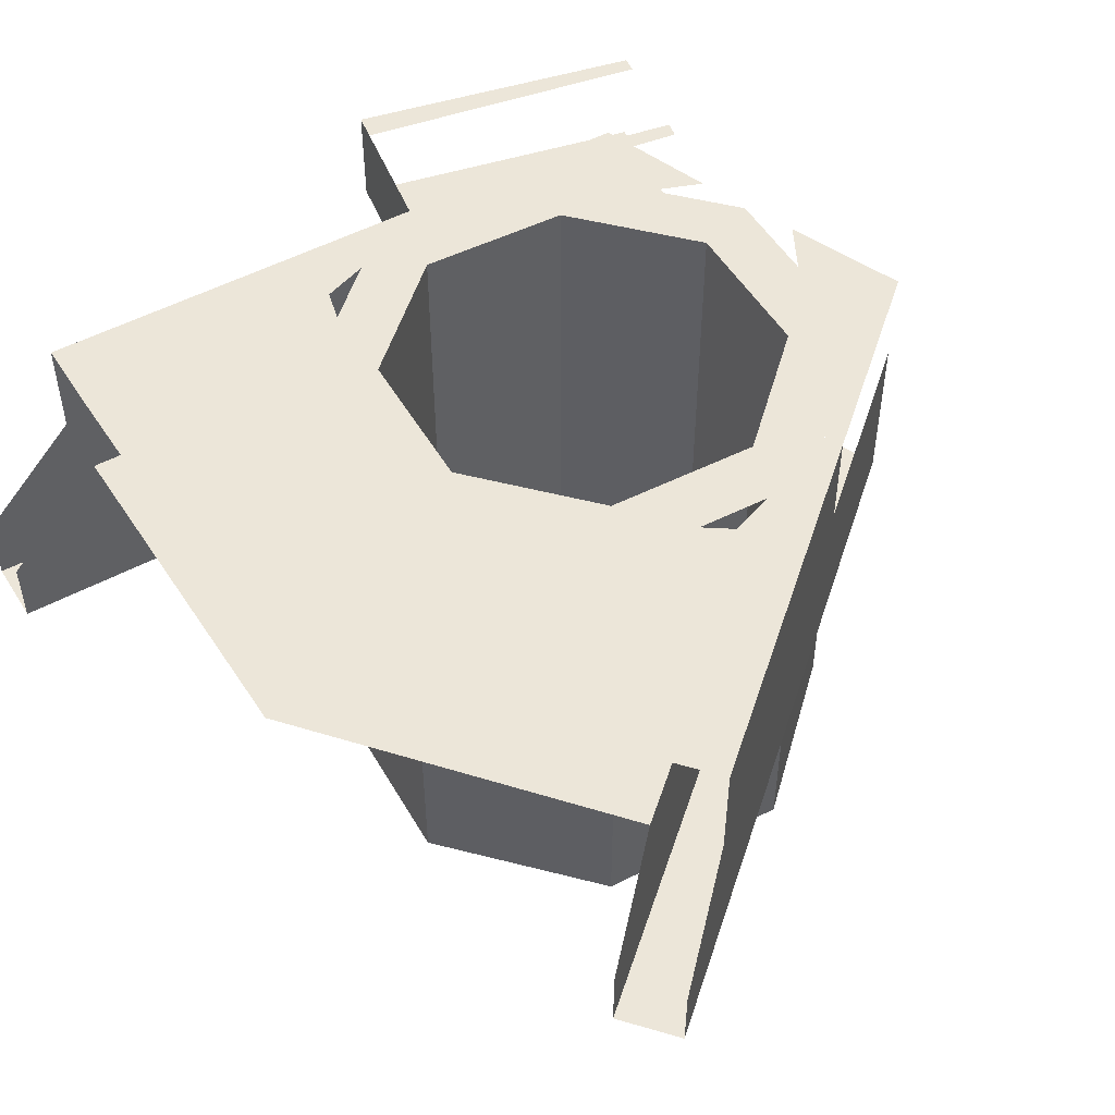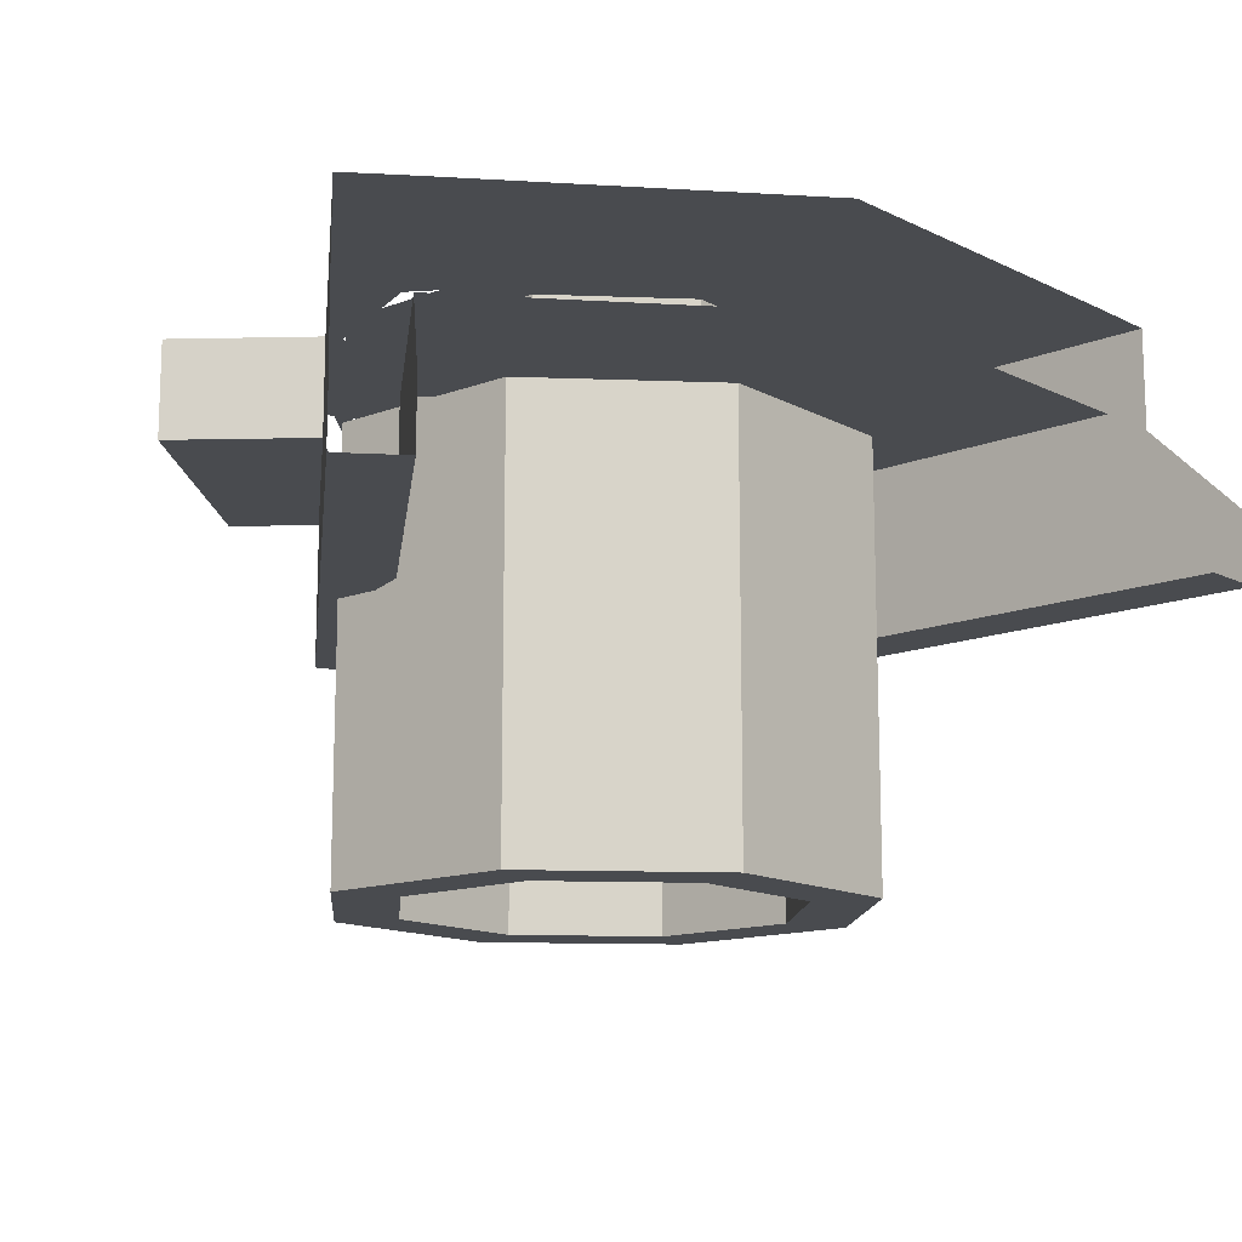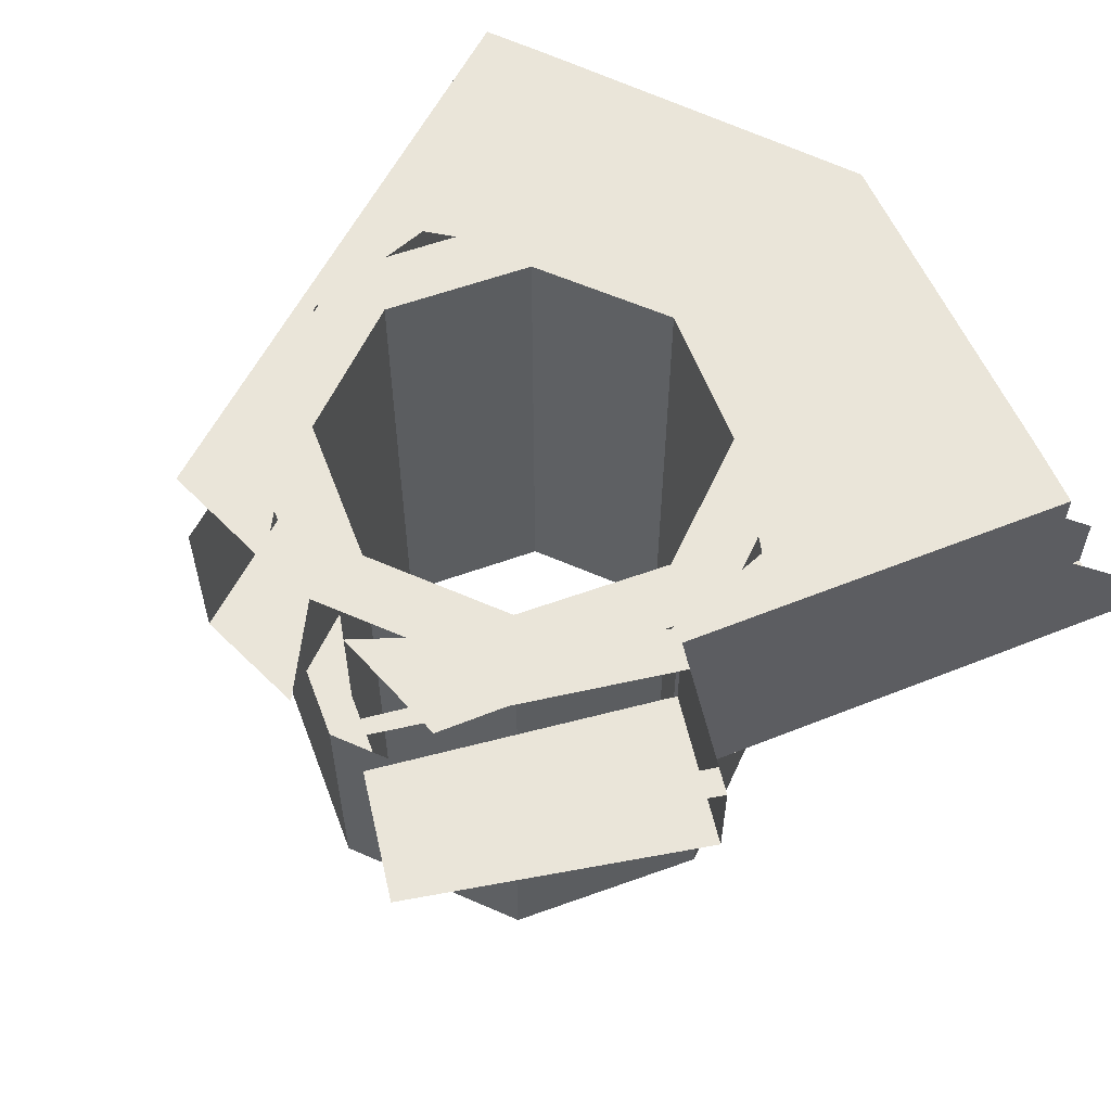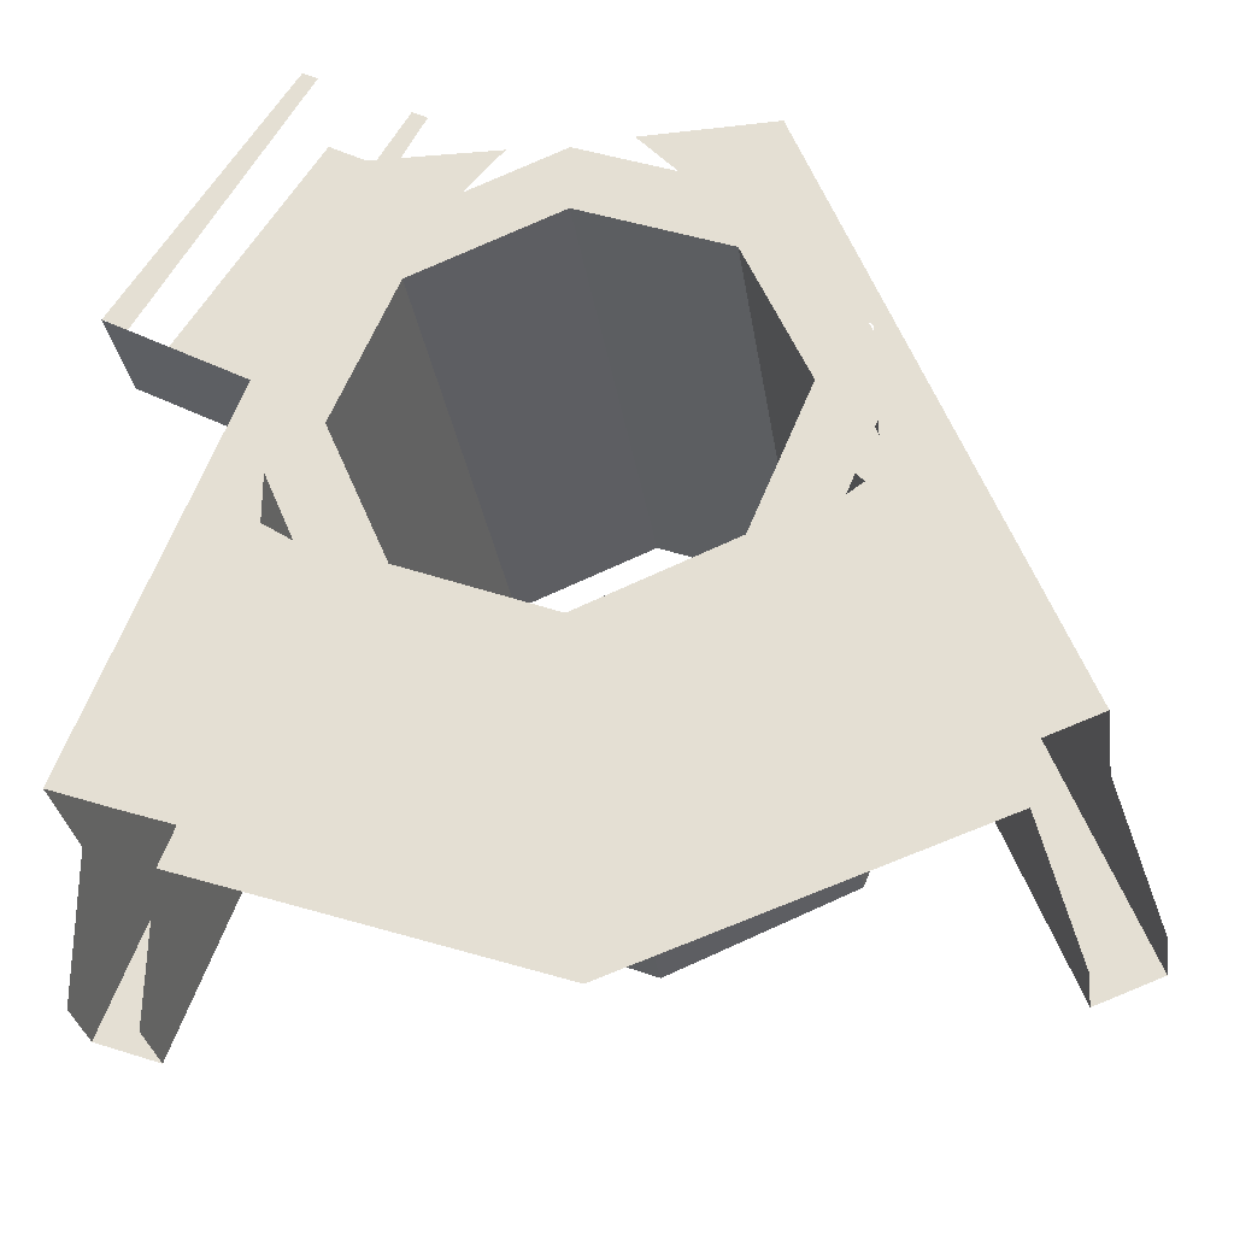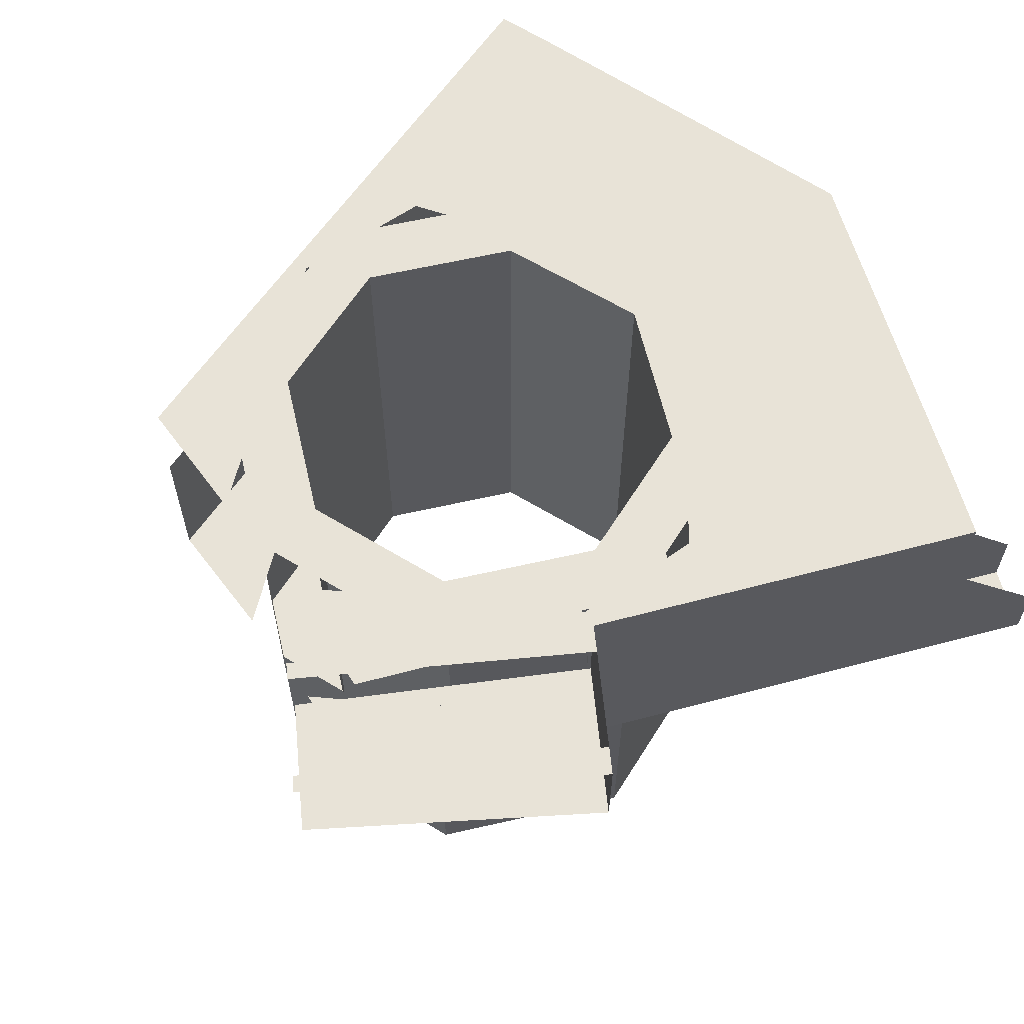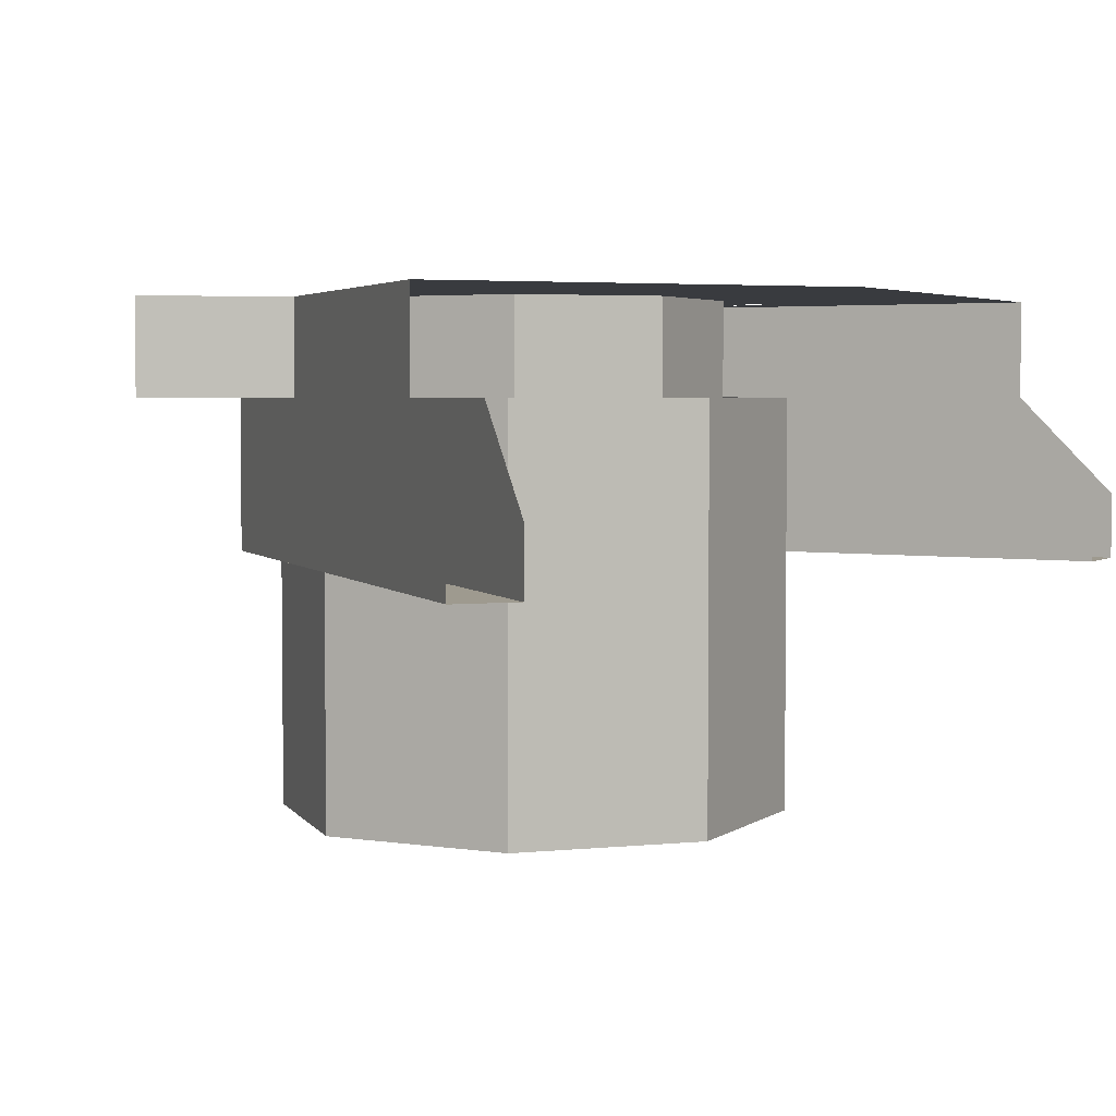
<metadata>
{"format":"obj","ext":"obj","renderer":"f3d","projection":"perspective","resolution":1024,"background":"white","views":[{"elev":49.5,"azim":38.4,"up":"+Z"},{"elev":-13.7,"azim":-27.3,"up":"+Z"},{"elev":58.2,"azim":-133.0,"up":"+Z"},{"elev":-31.5,"azim":8.6,"up":"+Y"},{"elev":61.6,"azim":-125.6,"up":"+Z"},{"elev":3.8,"azim":-40.7,"up":"+Z"}]}
</metadata>
<code>
v -0.2121 -0.7879 0.1
v -0.3 -1 0.1
v -0.3 -1 0.9
v -0.2121 -0.7879 0.9
v 0 -0.7 0.1
v -0.2121 -0.7879 0.1
v -0.2121 -0.7879 0.9
v 0 -0.7 0.9
v 0.2121 -0.7879 0.1
v 0 -0.7 0.1
v 0 -0.7 0.9
v 0.2121 -0.7879 0.9
v 0.3 -1 0.1
v 0.2121 -0.7879 0.1
v 0.2121 -0.7879 0.9
v 0.3 -1 0.9
v 0.2121 -1.212 0.1
v 0.3 -1 0.1
v 0.3 -1 0.9
v 0.2121 -1.212 0.9
v 0 -1.3 0.1
v 0.2121 -1.212 0.1
v 0.2121 -1.212 0.9
v 0 -1.3 0.9
v -0.2121 -1.212 0.1
v 0 -1.3 0.1
v 0 -1.3 0.9
v -0.2121 -1.212 0.9
v -0.3 -1 0.1
v -0.2121 -1.212 0.1
v -0.2121 -1.212 0.9
v -0.3 -1 0.9
v -0.4 -1 0.1
v -0.2828 -0.7172 0.1
v -0.2121 -0.7879 0.1
v -0.3 -1 0.1
v -0.2828 -0.7172 0.1
v 0 -0.6 0.1
v 0 -0.7 0.1
v -0.2121 -0.7879 0.1
v 0 -0.6 0.1
v 0.2828 -0.7172 0.1
v 0.2121 -0.7879 0.1
v 0 -0.7 0.1
v 0.2828 -0.7172 0.1
v 0.4 -1 0.1
v 0.3 -1 0.1
v 0.2121 -0.7879 0.1
v 0.4 -1 0.1
v 0.2828 -1.283 0.1
v 0.2121 -1.212 0.1
v 0.3 -1 0.1
v 0.2828 -1.283 0.1
v 0 -1.4 0.1
v 0 -1.3 0.1
v 0.2121 -1.212 0.1
v 0 -1.4 0.1
v -0.2828 -1.283 0.1
v -0.2121 -1.212 0.1
v 0 -1.3 0.1
v -0.2828 -1.283 0.1
v -0.4 -1 0.1
v -0.3 -1 0.1
v -0.2121 -1.212 0.1
v 0.4 -1 0.9
v 0.2828 -0.7172 0.9
v 0.2121 -0.7879 0.9
v 0.3 -1 0.9
v 0.2828 -0.7172 0.9
v 0 -0.6 0.9
v 0 -0.7 0.9
v 0.2121 -0.7879 0.9
v 0 -0.6 0.9
v -0.2828 -0.7172 0.9
v -0.2121 -0.7879 0.9
v 0 -0.7 0.9
v -0.2828 -0.7172 0.9
v -0.4 -1 0.9
v -0.3 -1 0.9
v -0.2121 -0.7879 0.9
v -0.4 -1 0.9
v -0.2828 -1.283 0.9
v -0.2121 -1.212 0.9
v -0.3 -1 0.9
v -0.2828 -1.283 0.9
v 0 -1.4 0.9
v 0 -1.3 0.9
v -0.2121 -1.212 0.9
v 0 -1.4 0.9
v 0.2828 -1.283 0.9
v 0.2121 -1.212 0.9
v 0 -1.3 0.9
v 0.2828 -1.283 0.9
v 0.4 -1 0.9
v 0.3 -1 0.9
v 0.2121 -1.212 0.9
v 0.2828 -1.283 0.5
v 0.4 -1 0.5
v 0.4 -1 0.75
v 0.2828 -1.283 0.75
v 0 -1.4 0.5
v 0.2828 -1.283 0.5
v 0.2828 -1.283 0.75
v 0 -1.4 0.75
v -0.2828 -1.283 0.5
v 0 -1.4 0.5
v 0 -1.4 0.75
v -0.2828 -1.283 0.75
v -0.4 -1 0.5
v -0.2828 -1.283 0.5
v -0.2828 -1.283 0.75
v -0.4 -1 0.75
v -0.2828 -0.7172 0.1
v -0.4 -1 0.1
v -0.4 -1 0.5
v -0.2828 -0.7172 0.5
v 0 -0.6 0.1
v -0.2828 -0.7172 0.1
v -0.2828 -0.7172 0.5
v 0 -0.6 0.5
v 0.2828 -0.7172 0.1
v 0 -0.6 0.1
v 0 -0.6 0.5
v 0.2828 -0.7172 0.5
v 0.4 -1 0.1
v 0.2828 -0.7172 0.1
v 0.2828 -0.7172 0.5
v 0.4 -1 0.5
v 0.2828 -1.283 0.1
v 0.4 -1 0.1
v 0.4 -1 0.5
v 0.2828 -1.283 0.5
v 0 -1.4 0.1
v 0.2828 -1.283 0.1
v 0.2828 -1.283 0.5
v 0 -1.4 0.5
v -0.2828 -1.283 0.1
v 0 -1.4 0.1
v 0 -1.4 0.5
v -0.2828 -1.283 0.5
v -0.4 -1 0.1
v -0.2828 -1.283 0.1
v -0.2828 -1.283 0.5
v -0.4 -1 0.5
v 0 -1.7 0.9
v -0.5135 -1.516 0.9
v -0.3724 -1.139 0.9
v 0 -1.4 0.9
v -0.4671 -1.107 0.9
v -0.3724 -1.139 0.9
v -0.5135 -1.516 0.9
v -0.6071 -1.481 0.9
v -0.2735 -0.5885 0.9
v -0.08395 -0.5938 0.9
v -0.3736 -0.9279 0.9
v -0.3971 -0.9192 0.9
v -0.6071 -1.481 0.75
v -0.6071 -1.481 0.5
v -0.3971 -0.9192 0.5
v -0.3971 -0.9192 0.75
v 0 -1.4 0.75
v -0.3724 -1.139 0.75
v -0.5135 -1.516 0.75
v 0 -1.7 0.75
v -0.6597 -1.622 0.5
v -0.5661 -1.657 0.5
v -0.3724 -1.139 0.5
v -0.4671 -1.107 0.5
v -0.4671 -1.107 0.5
v -0.3724 -1.139 0.5
v -0.3736 -0.9279 0.5
v -0.3971 -0.9192 0.5
v -0.3971 -0.9192 0.9
v -0.3736 -0.9279 0.9
v -0.3724 -1.139 0.9
v -0.4671 -1.107 0.9
v -0.3971 -0.9192 0.5
v -0.3736 -0.9279 0.5
v -0.08395 -0.5938 0.5
v -0.2735 -0.5885 0.5
v -0.6071 -1.481 0.75
v -0.6597 -1.622 0.6
v -0.6597 -1.622 0.5
v -0.6071 -1.481 0.5
v -0.5135 -1.516 0.5
v -0.5661 -1.657 0.5
v -0.5661 -1.657 0.6
v -0.5135 -1.516 0.75
v -0.3724 -1.139 0.5
v -0.5135 -1.516 0.5
v -0.5135 -1.516 0.75
v -0.3724 -1.139 0.75
v -0.397 -0.9192 0.75
v -0.397 -0.9192 0.5
v -0.2735 -0.5885 0.5
v -0.2735 -0.5885 0.75
v -0.6072 -1.481 0.9
v -0.6072 -1.481 0.75
v -0.397 -0.9192 0.75
v -0.397 -0.9192 0.9
v 0.6071 -1.481 0.9
v 0.5135 -1.516 0.9
v 0.3724 -1.139 0.9
v 0.4671 -1.107 0.9
v 0.3971 -0.9192 0.9
v 0.3736 -0.9279 0.9
v 0.08395 -0.5938 0.9
v 0.2745 -0.5913 0.9
v 0.3971 -0.9192 0.75
v 0.3971 -0.9192 0.5
v 0.6071 -1.481 0.5
v 0.6071 -1.481 0.75
v 0.4671 -1.107 0.5
v 0.3724 -1.139 0.5
v 0.5661 -1.657 0.5
v 0.6597 -1.622 0.5
v 0.3971 -0.9192 0.5
v 0.3736 -0.9279 0.5
v 0.3724 -1.139 0.5
v 0.4671 -1.107 0.5
v 0.4671 -1.107 0.9
v 0.3724 -1.139 0.9
v 0.3736 -0.9279 0.9
v 0.3971 -0.9192 0.9
v 0.2735 -0.5885 0.5
v 0.08395 -0.5938 0.5
v 0.3736 -0.9279 0.5
v 0.3971 -0.9192 0.5
v 0.6071 -1.481 0.5
v 0.6597 -1.622 0.5
v 0.6597 -1.622 0.6
v 0.6071 -1.481 0.75
v 0.5135 -1.516 0.75
v 0.5661 -1.657 0.6
v 0.5661 -1.657 0.5
v 0.5135 -1.516 0.5
v 0.3724 -1.139 0.75
v 0.5135 -1.516 0.75
v 0.5135 -1.516 0.5
v 0.3724 -1.139 0.5
v 0.2735 -0.5885 0.5
v 0.397 -0.9192 0.5
v 0.397 -0.9192 0.75
v 0.2735 -0.5885 0.75
v 0.6072 -1.481 0.9
v 0.6072 -1.481 0.75
v 0.397 -0.9192 0.75
v 0.397 -0.9192 0.9
v 0 -1.4 0.9
v 0.3724 -1.139 0.9
v 0.5135 -1.516 0.9
v 0 -1.7 0.9
v 0 -1.7 0.75
v 0.5135 -1.516 0.75
v 0.3724 -1.139 0.75
v 0 -1.4 0.75
v -0.6011 -0.8077 0.75
v -0.6011 -0.8077 0.9
v -0.399 -0.9244 0.9
v -0.399 -0.9244 0.75
v -0.1884 -0.5263 0.9
v -0.399 -0.9244 0.9
v -0.435 -0.9035 0.9
v -0.21 -0.5138 0.9
v -0.3399 -0.4388 0.9
v -0.5649 -0.8286 0.9
v -0.601 -0.8077 0.9
v -0.3616 -0.4263 0.9
v -0.3616 -0.4263 0.75
v -0.601 -0.8077 0.75
v -0.399 -0.9244 0.75
v -0.1884 -0.5263 0.75
g mesh7123170
f 1 3 2
f 3 1 4
f 5 7 6
f 7 5 8
f 9 11 10
f 11 9 12
f 13 15 14
f 15 13 16
f 17 19 18
f 19 17 20
f 21 23 22
f 23 21 24
f 25 27 26
f 27 25 28
f 29 31 30
f 31 29 32
g mesh7123174
f 33 34 35
f 35 36 33
f 37 38 39
f 39 40 37
f 41 42 43
f 43 44 41
f 45 46 47
f 47 48 45
f 49 50 51
f 51 52 49
f 53 54 55
f 55 56 53
f 57 58 59
f 59 60 57
f 61 62 63
f 63 64 61
g mesh7123176
f 65 66 67
f 67 68 65
f 69 70 71
f 71 72 69
f 73 74 75
f 75 76 73
f 77 78 79
f 79 80 77
f 81 82 83
f 83 84 81
f 85 86 87
f 87 88 85
f 89 90 91
f 91 92 89
f 93 94 95
f 95 96 93
g mesh7123180
f 97 98 99
f 99 100 97
f 101 102 103
f 103 104 101
f 105 106 107
f 107 108 105
f 109 110 111
f 111 112 109
g mesh7123182
f 113 114 115
f 115 116 113
f 117 118 119
f 119 120 117
f 121 122 123
f 123 124 121
f 125 126 127
f 127 128 125
f 129 130 131
f 131 132 129
f 133 134 135
f 135 136 133
f 137 138 139
f 139 140 137
f 141 142 143
f 143 144 141
f 145 147 146
f 147 145 148
f 149 151 150
f 151 149 152
f 153 155 154
f 155 153 156
f 157 159 158
f 159 157 160
f 161 163 162
f 163 161 164
f 165 167 166
f 167 165 168
f 169 171 170
f 171 169 172
f 173 175 174
f 175 173 176
f 177 179 178
f 179 177 180
f 181 183 182
f 183 181 184
f 185 187 186
f 187 185 188
g mesh7123186
f 189 191 190
f 191 189 192
g mesh7123188
f 193 195 194
f 195 193 196
g mesh7123190
f 197 199 198
f 199 197 200
f 201 203 202
f 203 201 204
f 205 207 206
f 207 205 208
f 209 211 210
f 211 209 212
f 213 215 214
f 215 213 216
f 217 219 218
f 219 217 220
f 221 223 222
f 223 221 224
f 225 227 226
f 227 225 228
f 229 231 230
f 231 229 232
f 233 235 234
f 235 233 236
g mesh7123192
f 237 239 238
f 239 237 240
g mesh7123194
f 241 243 242
f 243 241 244
g mesh7123196
f 245 246 247
f 247 248 245
f 249 251 250
f 251 249 252
f 253 255 254
f 255 253 256
g mesh7123198
f 257 259 258
f 259 257 260
f 261 263 262
f 263 261 264
f 265 267 266
f 267 265 268
f 269 271 270
f 271 269 272

</code>
